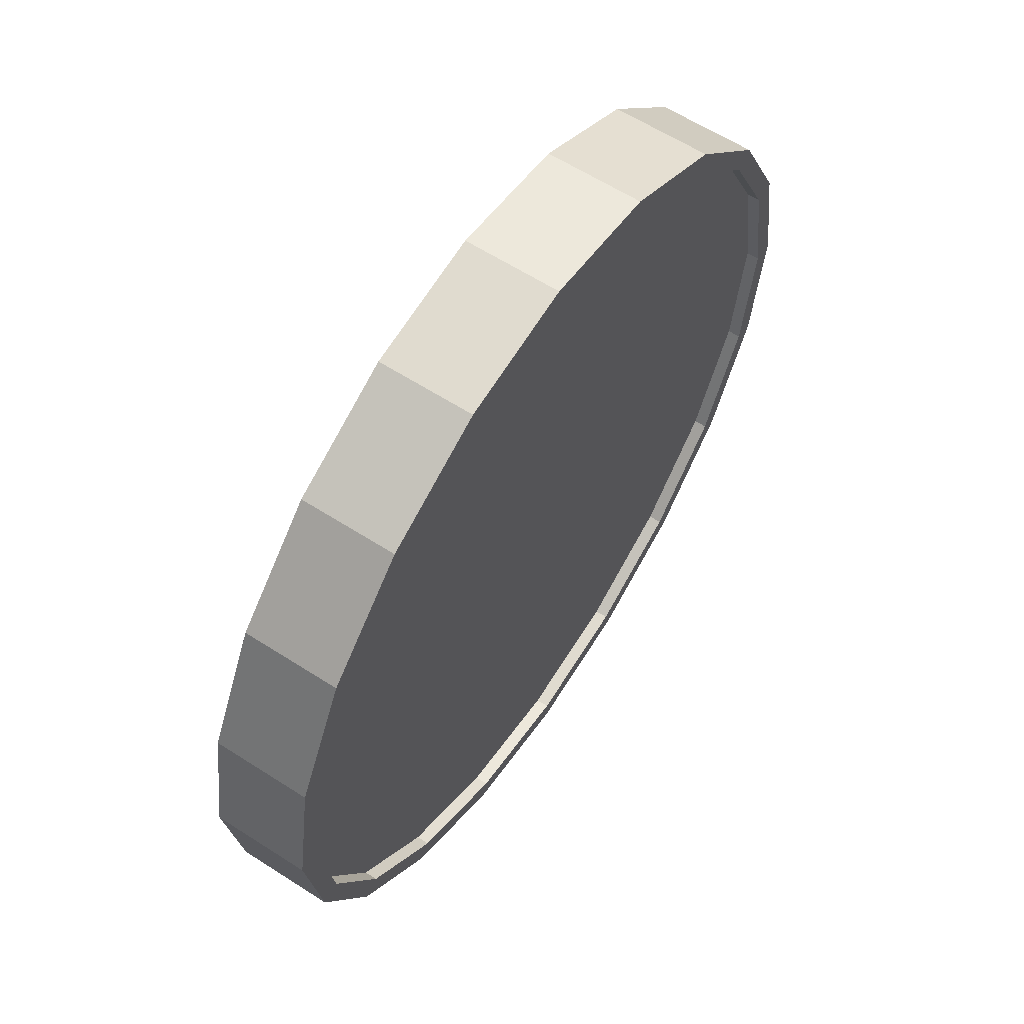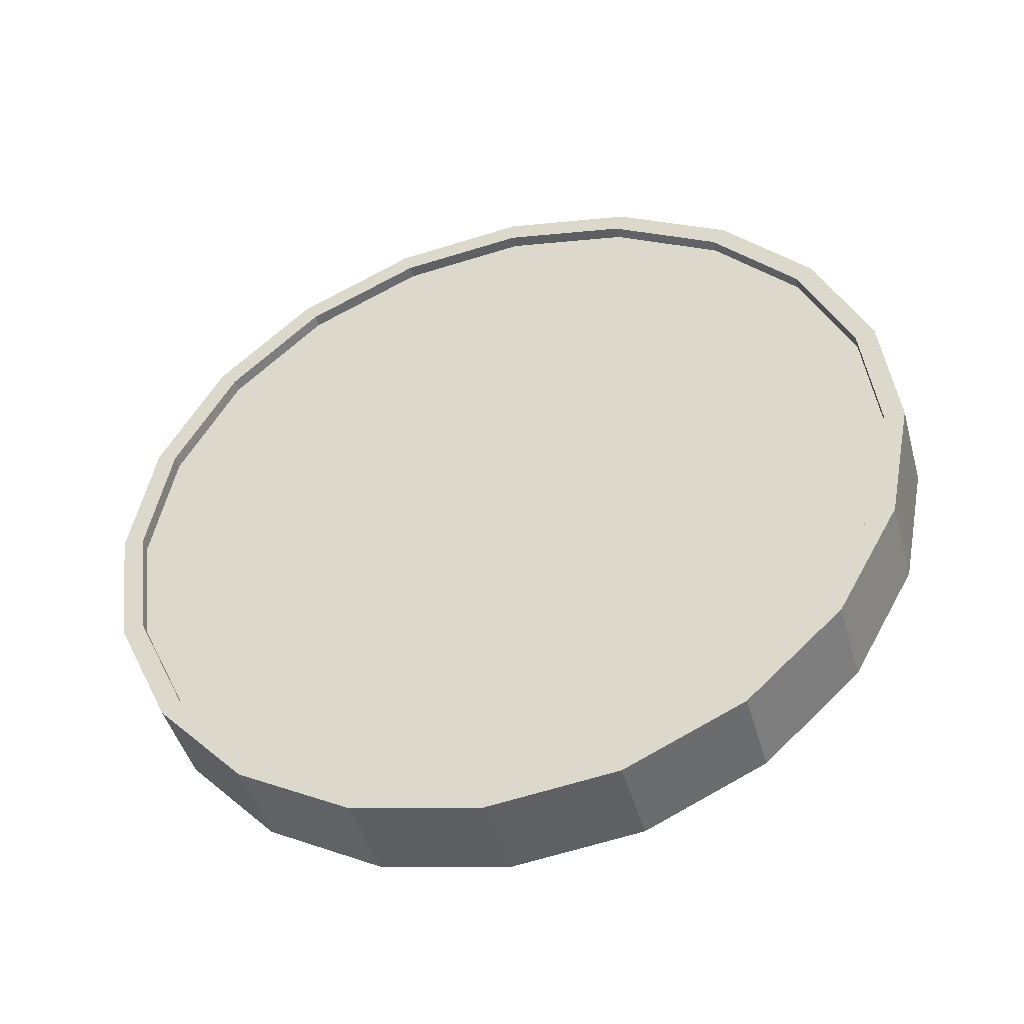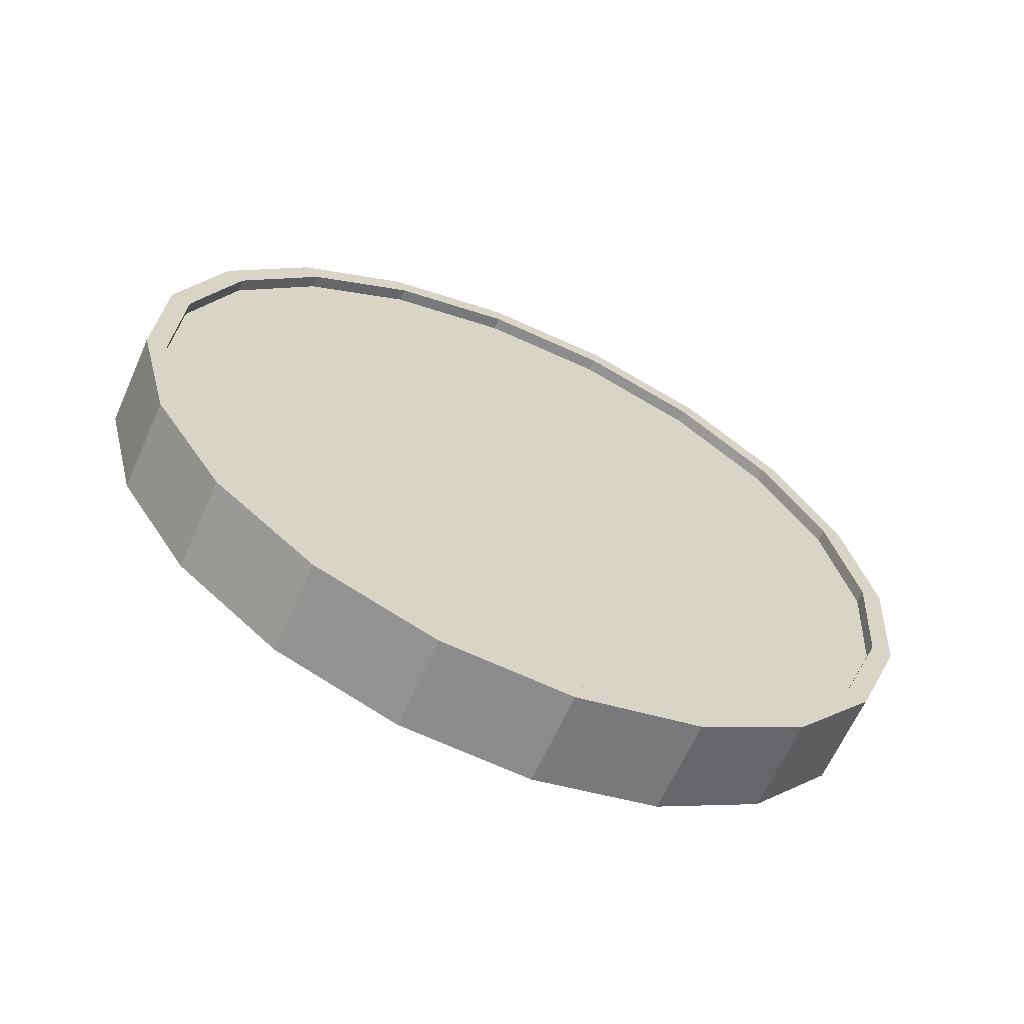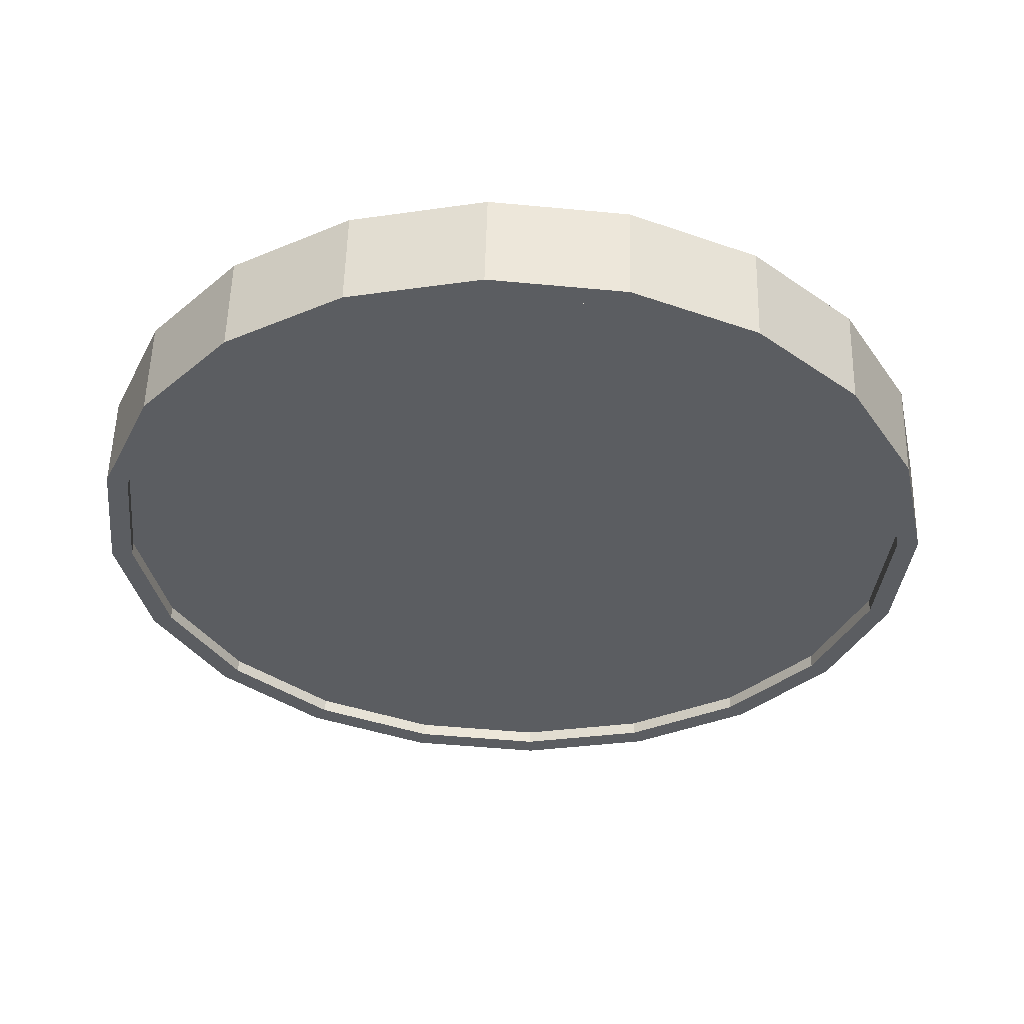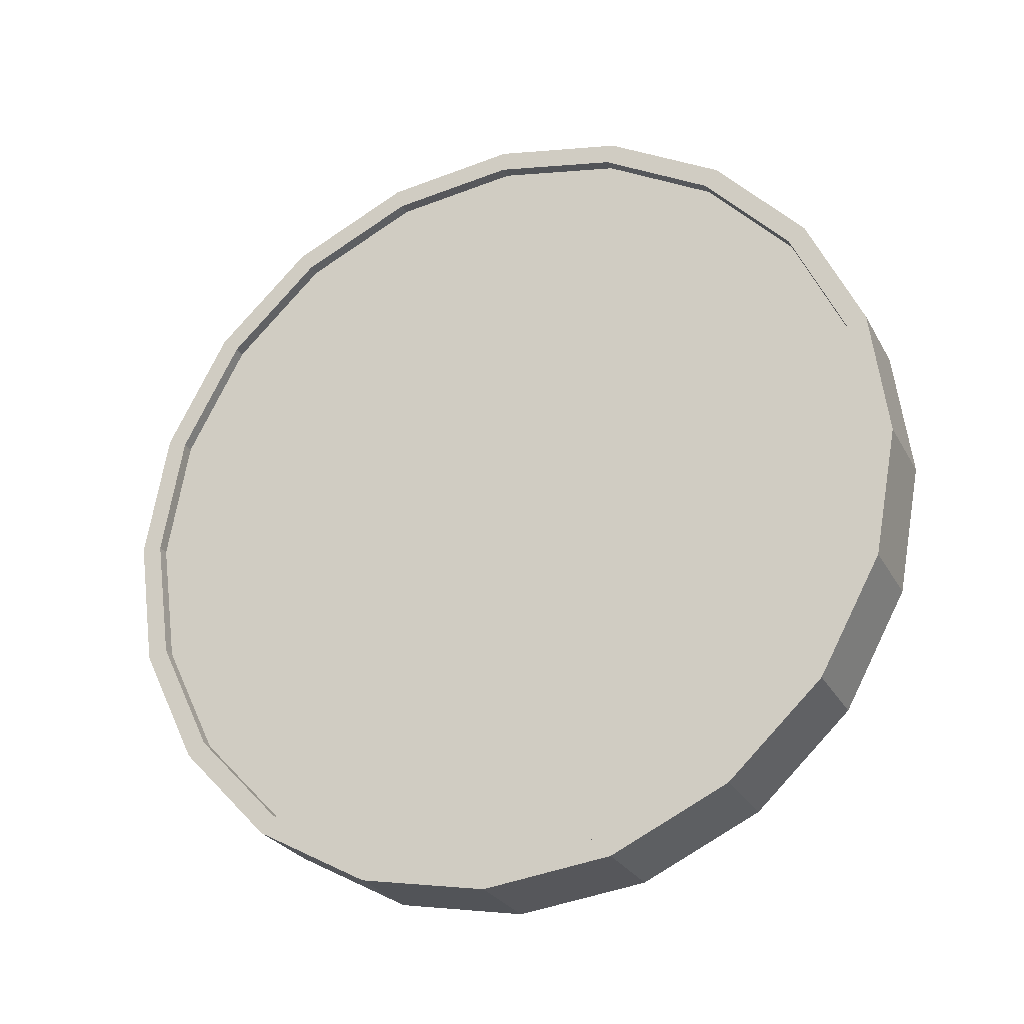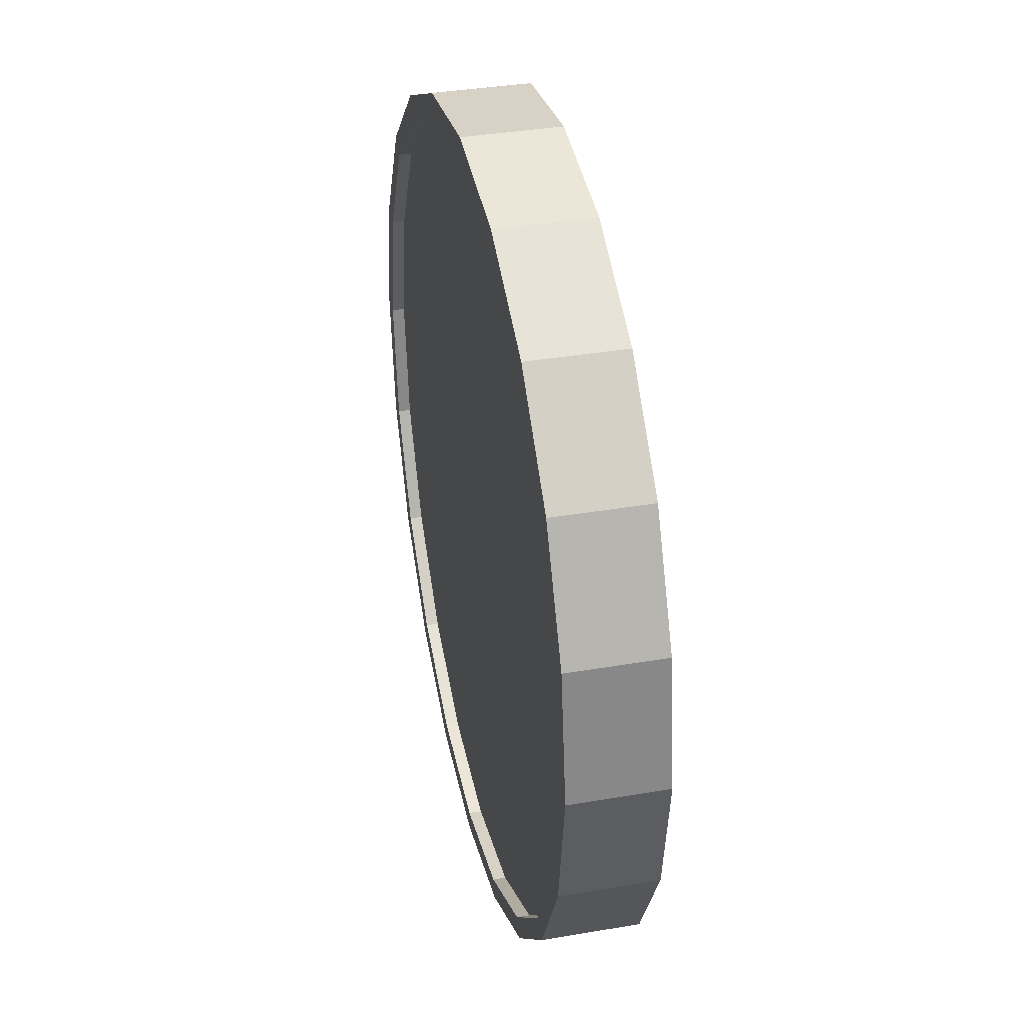
<metadata>
{"format":"obj","ext":"obj","renderer":"f3d","projection":"perspective","resolution":1024,"background":"white","views":[{"elev":60.5,"azim":99.5,"up":"+Y"},{"elev":26.7,"azim":-49.5,"up":"+Z"},{"elev":28.9,"azim":175.0,"up":"+Z"},{"elev":-11.9,"azim":93.5,"up":"+Z"},{"elev":72.0,"azim":17.8,"up":"+Z"},{"elev":36.5,"azim":-126.5,"up":"+Y"}]}
</metadata>
<code>
o Cylinder
v 0.9599 1 0.3022
v 0.8685 1 0.5083
v 0.9151 0.691 0.2824
v 0.8238 0.691 0.4884
v 0.7853 0.4122 0.2248
v 0.6939 0.4122 0.4309
v 0.583 0.191 0.1352
v 0.4917 0.191 0.3412
v 0.3282 0.04894 0.02221
v 0.2368 0.04894 0.2282
v 0.04566 -0 -0.103
v -0.04566 -0 0.103
v -0.2368 0.04894 -0.2282
v -0.3282 0.04894 -0.02221
v -0.4917 0.191 -0.3412
v -0.583 0.191 -0.1352
v -0.6939 0.4122 -0.4309
v -0.7853 0.4122 -0.2248
v -0.8238 0.691 -0.4884
v -0.9151 0.691 -0.2824
v -0.8685 1 -0.5083
v -0.9599 1 -0.3022
v -0.8238 1.309 -0.4884
v -0.9151 1.309 -0.2824
v -0.6939 1.588 -0.4309
v -0.7853 1.588 -0.2248
v -0.4917 1.809 -0.3412
v -0.583 1.809 -0.1352
v -0.2368 1.951 -0.2282
v -0.3282 1.951 -0.02221
v 0.04566 2 -0.103
v -0.04566 2 0.103
v 0.3282 1.951 0.02221
v 0.2368 1.951 0.2282
v 0.583 1.809 0.1352
v 0.4917 1.809 0.3412
v 0.7853 1.588 0.2248
v 0.6939 1.588 0.4309
v 0.9151 1.309 0.2824
v 0.8238 1.309 0.4884
v 0.7803 0.7064 0.4692
v 0.8228 1 0.488
v 0.657 0.4416 0.4145
v 0.4648 0.2314 0.3293
v 0.2227 0.0965 0.222
v -0.04566 0.05 0.103
v -0.314 0.0965 -0.01595
v -0.5562 0.2314 -0.1233
v -0.7483 0.4416 -0.2084
v -0.8717 0.7064 -0.2631
v -0.9142 1 -0.282
v -0.8717 1.294 -0.2631
v -0.7483 1.558 -0.2084
v -0.5562 1.769 -0.1233
v -0.314 1.904 -0.01595
v -0.04566 1.95 0.103
v 0.2227 1.904 0.222
v 0.4648 1.769 0.3293
v 0.657 1.558 0.4145
v 0.7803 1.294 0.4692
v 0.7925 0.7064 0.4417
v 0.835 1 0.4606
v 0.6691 0.4416 0.387
v 0.477 0.2314 0.3019
v 0.2349 0.0965 0.1946
v -0.03351 0.05 0.07559
v -0.3019 0.0965 -0.04338
v -0.544 0.2314 -0.1507
v -0.7361 0.4416 -0.2359
v -0.8595 0.7064 -0.2906
v -0.902 1 -0.3094
v -0.8595 1.294 -0.2906
v -0.7361 1.558 -0.2359
v -0.544 1.769 -0.1507
v -0.3019 1.904 -0.04338
v -0.0335 1.95 0.07559
v 0.2349 1.904 0.1946
v 0.477 1.769 0.3019
v 0.6691 1.558 0.387
v 0.7925 1.294 0.4417
v 0.9142 1 0.282
v 0.8717 0.7064 0.2631
v 0.7483 0.4416 0.2084
v 0.5562 0.2314 0.1233
v 0.314 0.0965 0.01595
v 0.04566 0.05 -0.103
v -0.2227 0.0965 -0.222
v -0.4648 0.2314 -0.3293
v -0.657 0.4416 -0.4145
v -0.7803 0.7064 -0.4692
v -0.8228 1 -0.488
v -0.7803 1.294 -0.4692
v -0.657 1.558 -0.4145
v -0.4648 1.769 -0.3293
v -0.2227 1.904 -0.222
v 0.04566 1.95 -0.103
v 0.314 1.904 0.01595
v 0.5562 1.769 0.1233
v 0.7483 1.558 0.2084
v 0.8717 1.294 0.2631
v 0.902 1 0.3094
v 0.8595 0.7064 0.2906
v 0.7361 0.4416 0.2359
v 0.544 0.2314 0.1507
v 0.3019 0.0965 0.04338
v 0.03351 0.05 -0.07559
v -0.2349 0.0965 -0.1946
v -0.477 0.2314 -0.3019
v -0.6691 0.4416 -0.387
v -0.7925 0.7064 -0.4417
v -0.835 1 -0.4606
v -0.7925 1.294 -0.4417
v -0.6691 1.558 -0.387
v -0.477 1.769 -0.3019
v -0.2349 1.904 -0.1946
v 0.03351 1.95 -0.07559
v 0.3019 1.904 0.04338
v 0.544 1.769 0.1507
v 0.7361 1.558 0.2359
v 0.8595 1.294 0.2906
g Cylinder_Cylinder_Material.001
f 1 2 4 3
f 3 4 6 5
f 5 6 8 7
f 7 8 10 9
f 9 10 12 11
f 11 12 14 13
f 13 14 16 15
f 15 16 18 17
f 17 18 20 19
f 19 20 22 21
f 21 22 24 23
f 23 24 26 25
f 25 26 28 27
f 27 28 30 29
f 29 30 32 31
f 31 32 34 33
f 33 34 36 35
f 35 36 38 37
f 14 12 46 47
f 37 38 40 39
f 39 40 2 1
f 21 23 92 91
f 50 49 69 70
f 24 22 51 52
f 34 32 56 57
f 10 8 44 45
f 20 18 49 50
f 30 28 54 55
f 40 38 59 60
f 6 4 41 43
f 16 14 47 48
f 26 24 52 53
f 36 34 57 58
f 12 10 45 46
f 22 20 50 51
f 32 30 55 56
f 2 40 60 42
f 8 6 43 44
f 18 16 48 49
f 4 2 42 41
f 28 26 53 54
f 38 36 58 59
f 61 62 80 79 78 77 76 75 74 73 72 71 70 69 68 67 66 65 64 63
f 43 41 61 63
f 58 57 77 78
f 51 50 70 71
f 44 43 63 64
f 59 58 78 79
f 52 51 71 72
f 45 44 64 65
f 60 59 79 80
f 53 52 72 73
f 46 45 65 66
f 42 60 80 62
f 54 53 73 74
f 47 46 66 67
f 55 54 74 75
f 48 47 67 68
f 56 55 75 76
f 49 48 68 69
f 41 42 62 61
f 57 56 76 77
f 83 84 104 103
f 31 33 97 96
f 7 9 85 84
f 17 19 90 89
f 27 29 95 94
f 37 39 100 99
f 3 5 83 82
f 13 15 88 87
f 23 25 93 92
f 33 35 98 97
f 9 11 86 85
f 19 21 91 90
f 29 31 96 95
f 39 1 81 100
f 5 7 84 83
f 15 17 89 88
f 1 3 82 81
f 25 27 94 93
f 35 37 99 98
f 11 13 87 86
f 101 102 103 104 105 106 107 108 109 110 111 112 113 114 115 116 117 118 119 120
f 98 99 119 118
f 91 92 112 111
f 84 85 105 104
f 99 100 120 119
f 92 93 113 112
f 85 86 106 105
f 100 81 101 120
f 93 94 114 113
f 86 87 107 106
f 94 95 115 114
f 87 88 108 107
f 95 96 116 115
f 88 89 109 108
f 81 82 102 101
f 96 97 117 116
f 89 90 110 109
f 82 83 103 102
f 97 98 118 117
f 90 91 111 110

</code>
